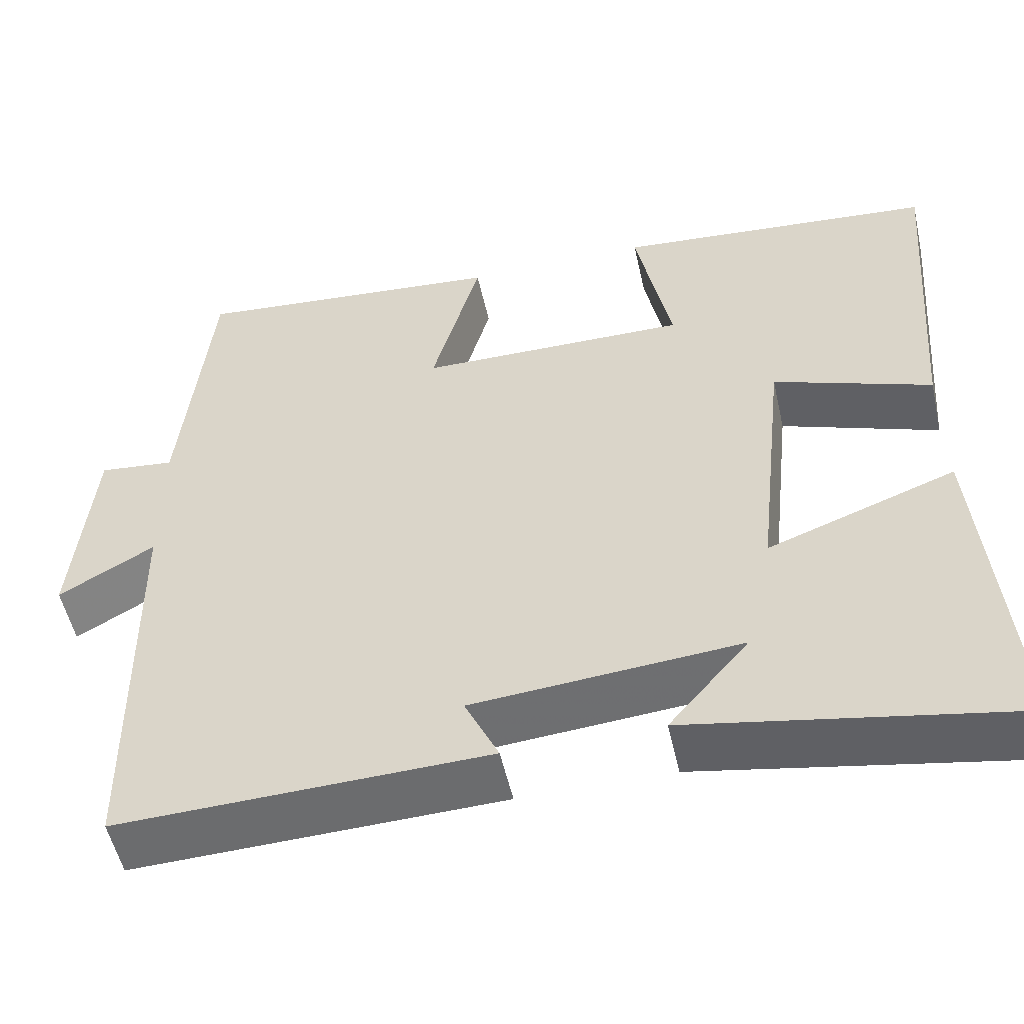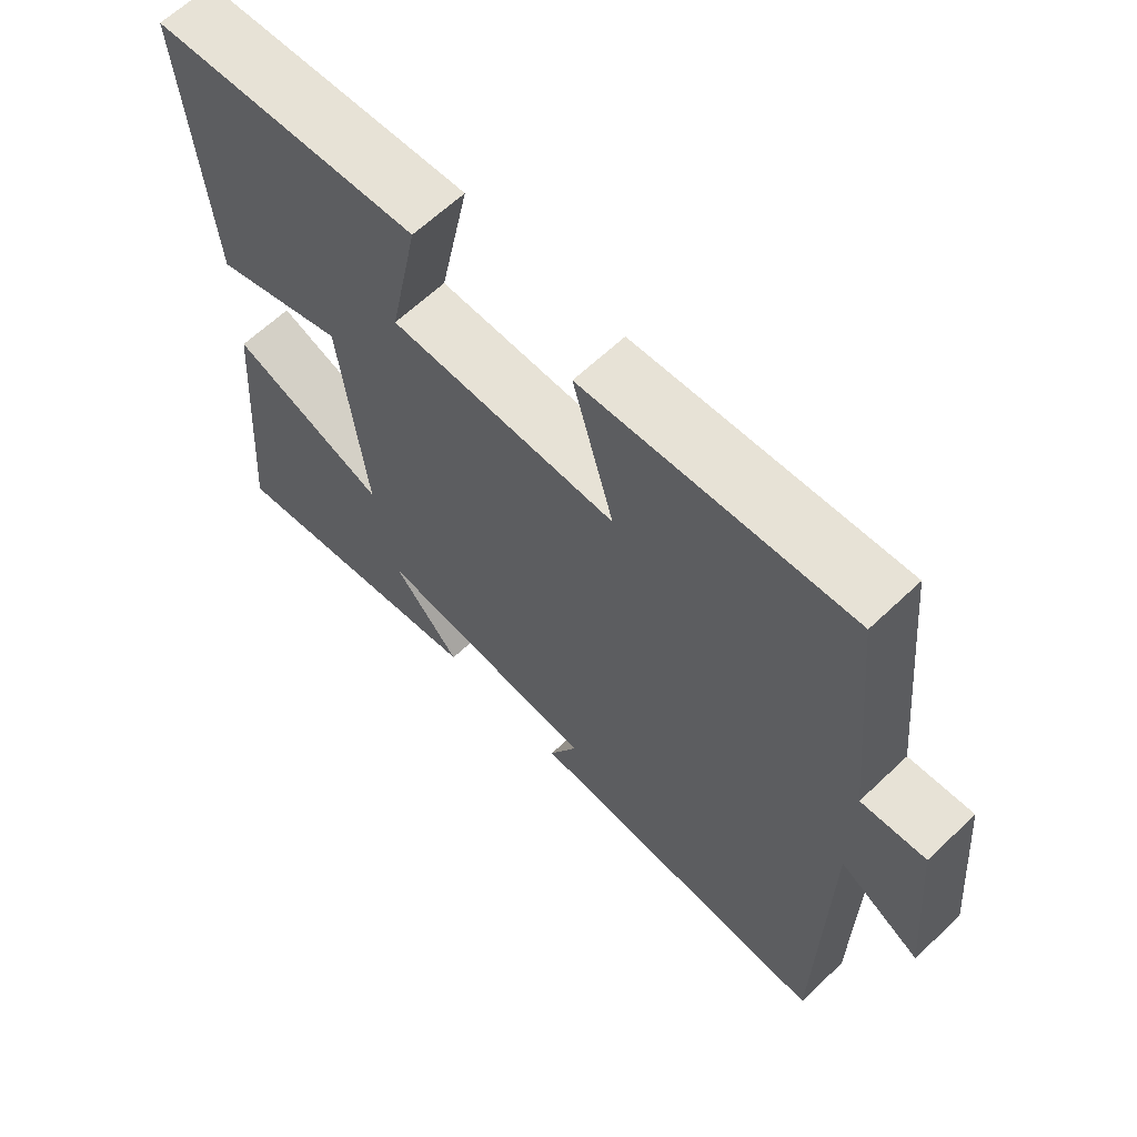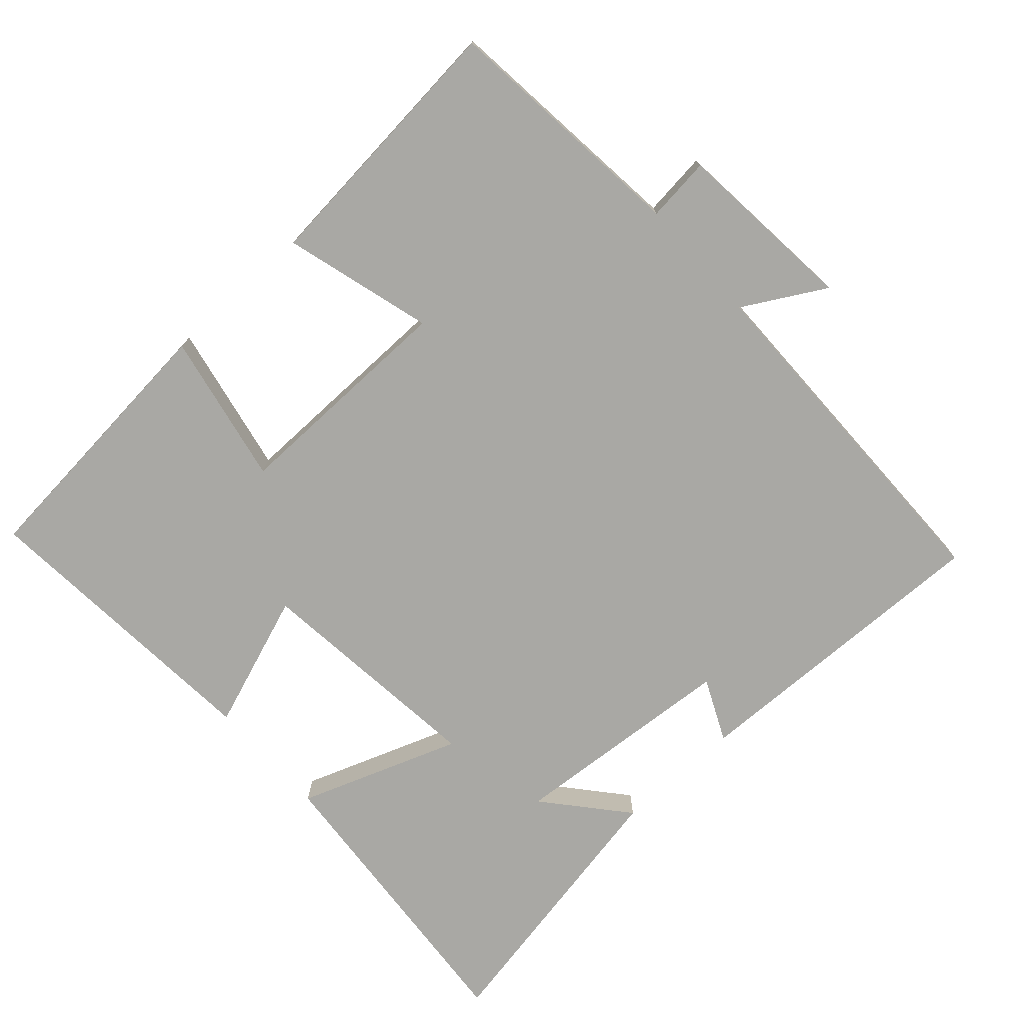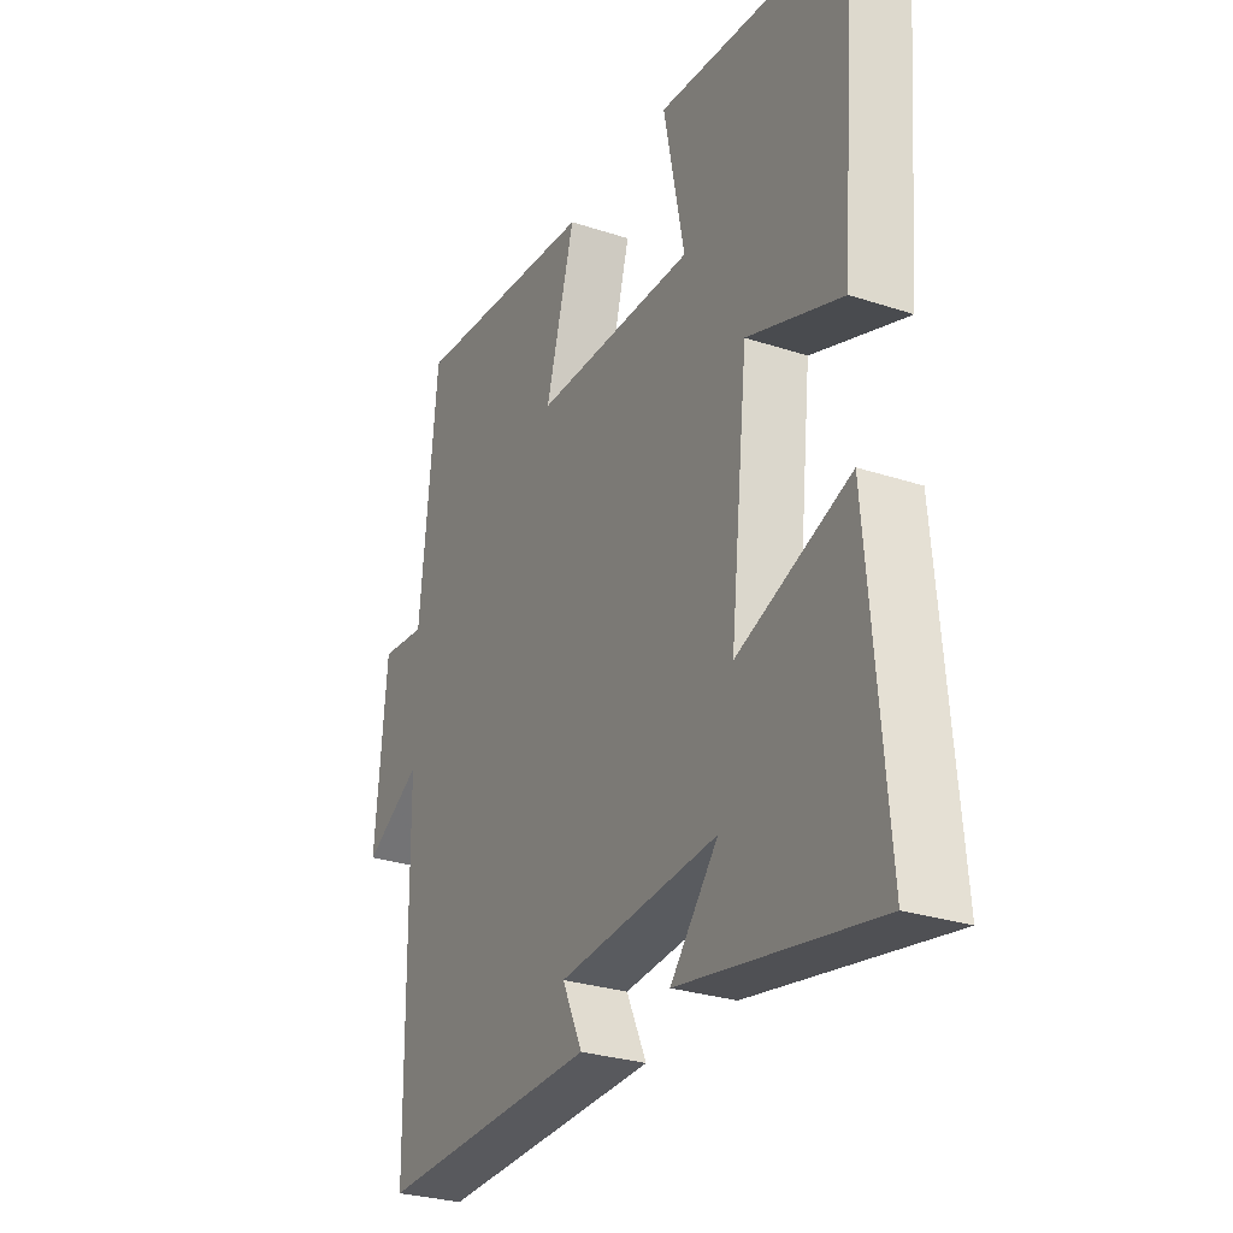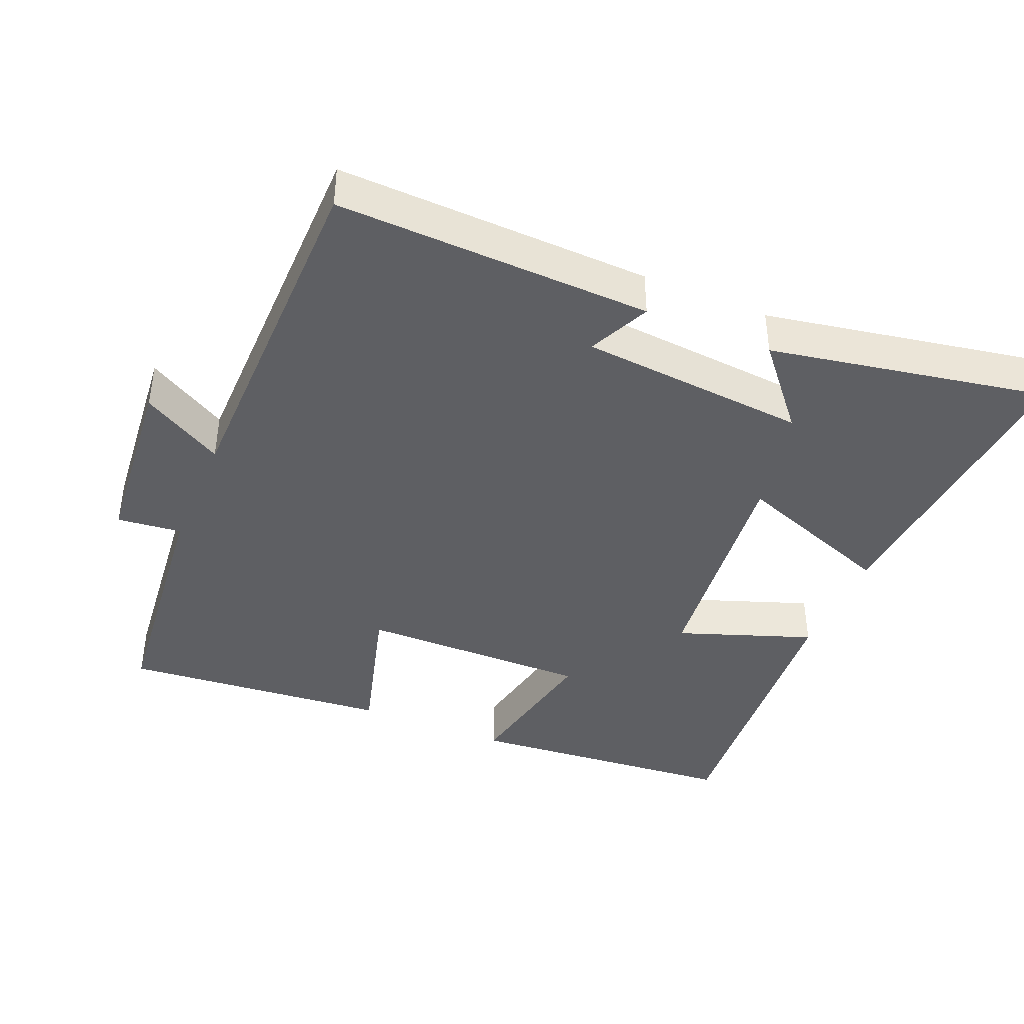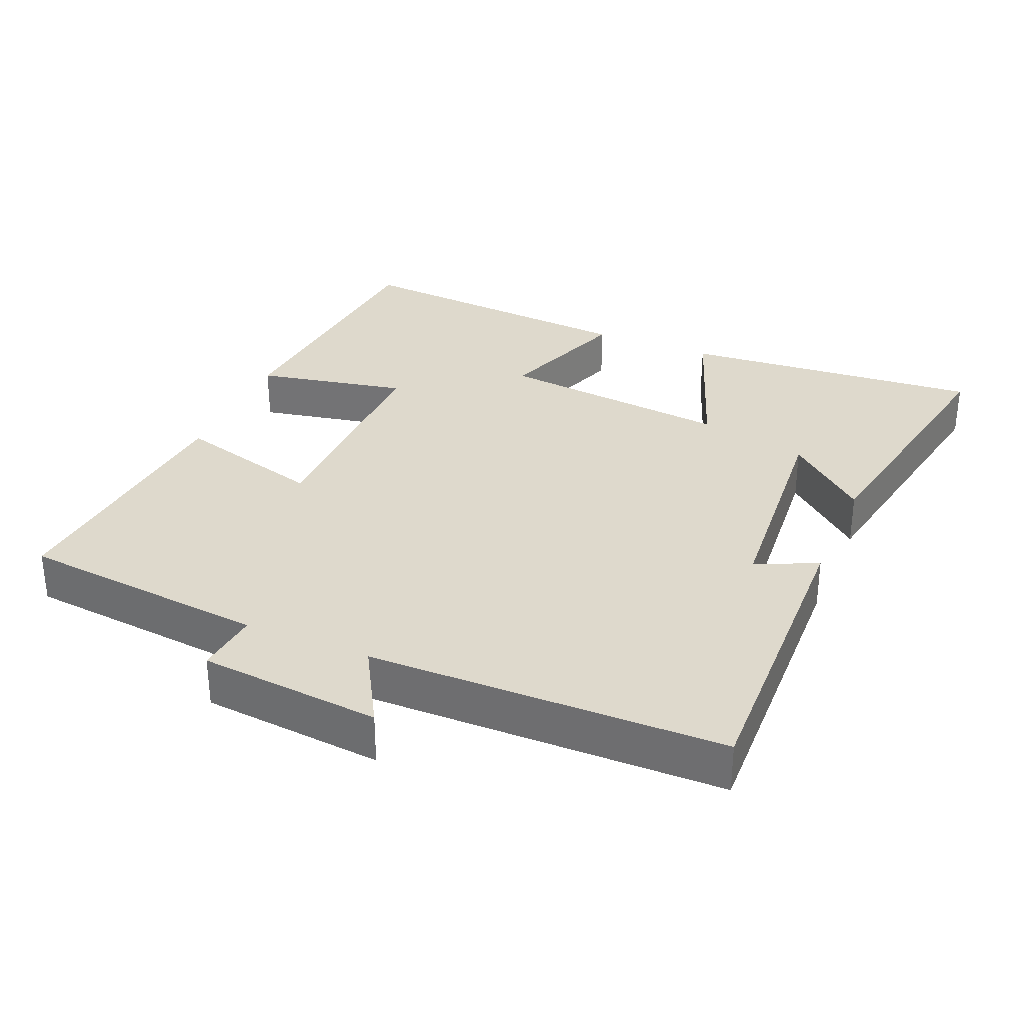
<metadata>
{"format":"obj","ext":"obj","renderer":"f3d","projection":"perspective","resolution":1024,"background":"white","views":[{"elev":-53.1,"azim":-167.4,"up":"+Z"},{"elev":64.0,"azim":46.3,"up":"+Z"},{"elev":-74.9,"azim":42.1,"up":"+Y"},{"elev":-28.5,"azim":-116.4,"up":"+Z"},{"elev":-41.5,"azim":157.2,"up":"+Y"},{"elev":32.1,"azim":112.9,"up":"+Y"}]}
</metadata>
<code>
v -0.533 0.07 0.465
v -0.144 0.07 0.5
v -0.187 0.07 0.284
v 0.141 0.07 0.288
v 0.082 0.07 0.5
v 0.464 0.07 0.535
v 0.5 0.07 0.179
v 0.592 0.07 0.189
v 0.616 0.07 -0.071
v 0.5 0.07 -0.005
v 0.494 0.07 -0.513
v 0.046 0.07 -0.5
v 0.087 0.07 -0.412
v -0.237 0.07 -0.386
v -0.14 0.07 -0.5
v -0.536 0.07 -0.573
v -0.5 0.07 -0.142
v -0.272 0.07 -0.225
v -0.308 0.07 0.109
v -0.5 0.07 0.04
v -0.533 0 0.465
v -0.144 0 0.5
v -0.187 0 0.284
v 0.141 0 0.288
v 0.082 0 0.5
v 0.464 0 0.535
v 0.5 0 0.179
v 0.592 0 0.189
v 0.616 0 -0.071
v 0.5 0 -0.005
v 0.494 0 -0.513
v 0.046 0 -0.5
v 0.087 0 -0.412
v -0.237 0 -0.386
v -0.14 0 -0.5
v -0.536 0 -0.573
v -0.5 0 -0.142
v -0.272 0 -0.225
v -0.308 0 0.109
v -0.5 0 0.04
f 19 20 1 2
f 16 17 18
f 14 15 16
f 14 16 18
f 13 14 18 19
f 10 11 12 13
f 7 8 9 10
f 4 5 6 7
f 3 4 7 10
f 19 2 3
f 3 10 13 19
f 22 21 40 39
f 38 37 36
f 36 35 34
f 38 36 34
f 39 38 34 33
f 33 32 31 30
f 30 29 28 27
f 27 26 25 24
f 30 27 24 23
f 23 22 39
f 39 33 30 23
f 1 21 22 2
f 2 22 23 3
f 3 23 24 4
f 4 24 25 5
f 5 25 26 6
f 6 26 27 7
f 7 27 28 8
f 8 28 29 9
f 9 29 30 10
f 10 30 31 11
f 11 31 32 12
f 12 32 33 13
f 13 33 34 14
f 14 34 35 15
f 15 35 36 16
f 16 36 37 17
f 17 37 38 18
f 18 38 39 19
f 19 39 40 20
f 20 40 21 1

</code>
